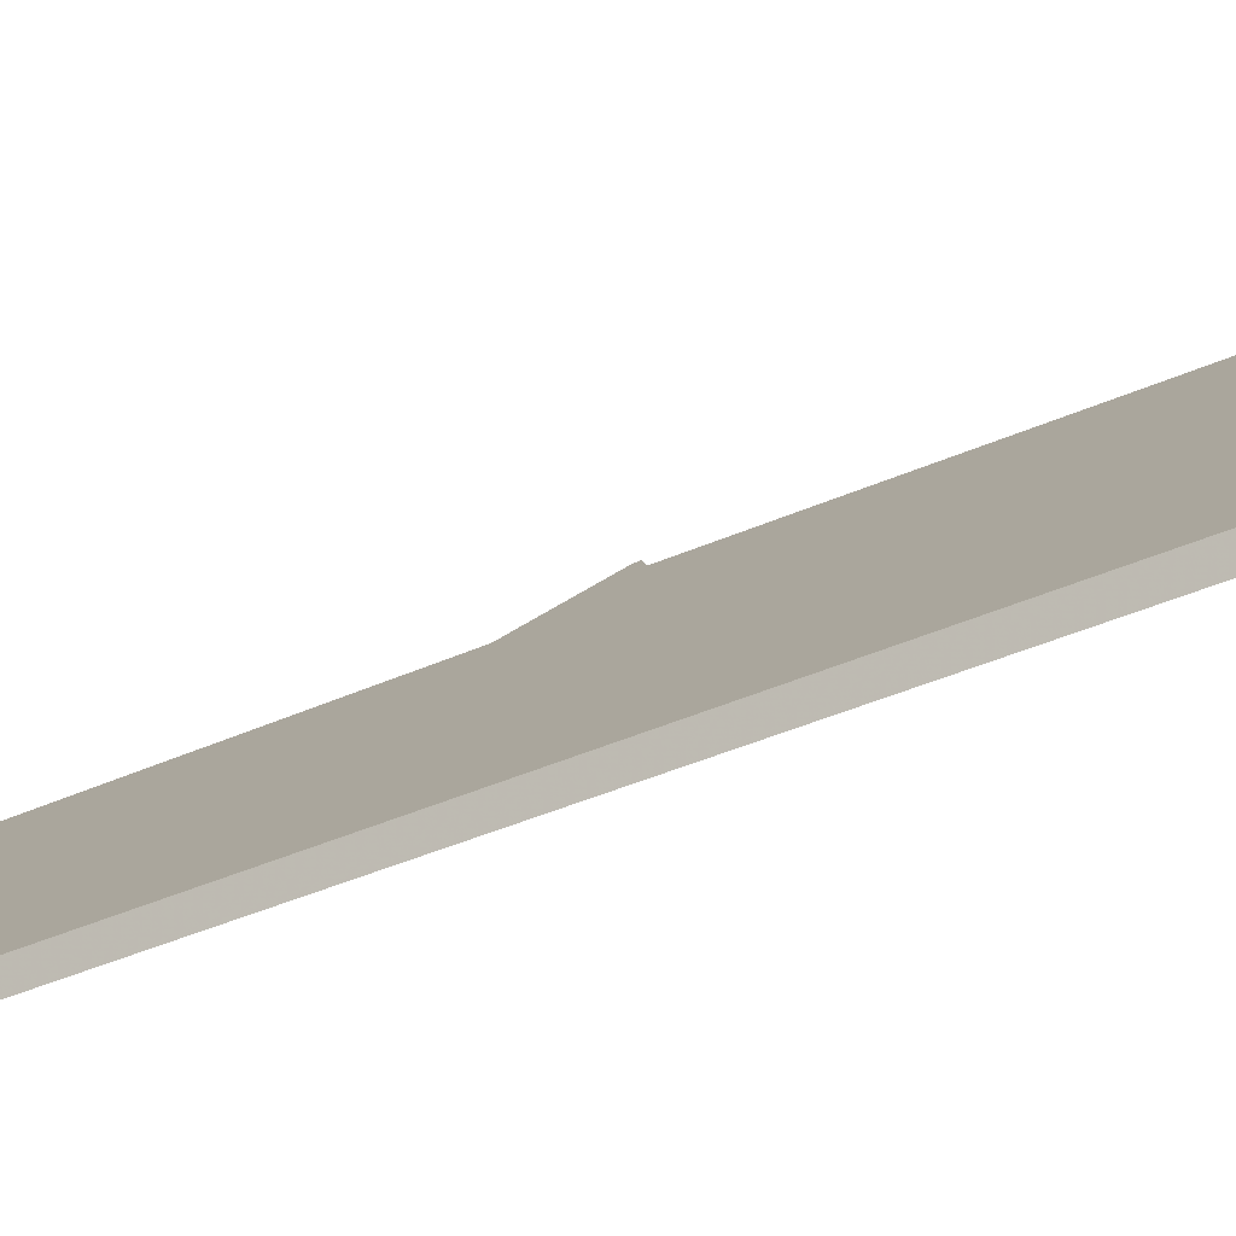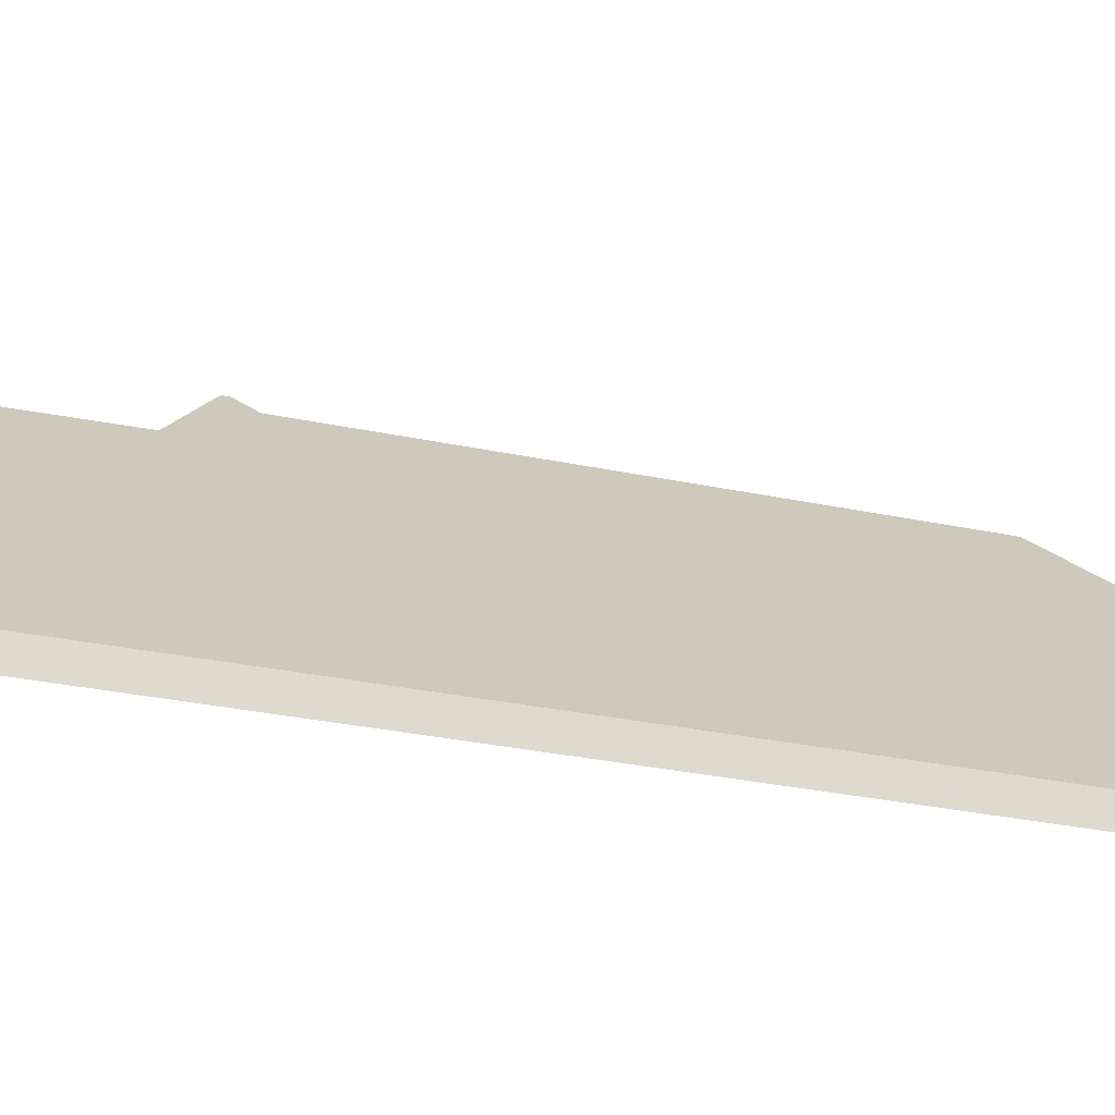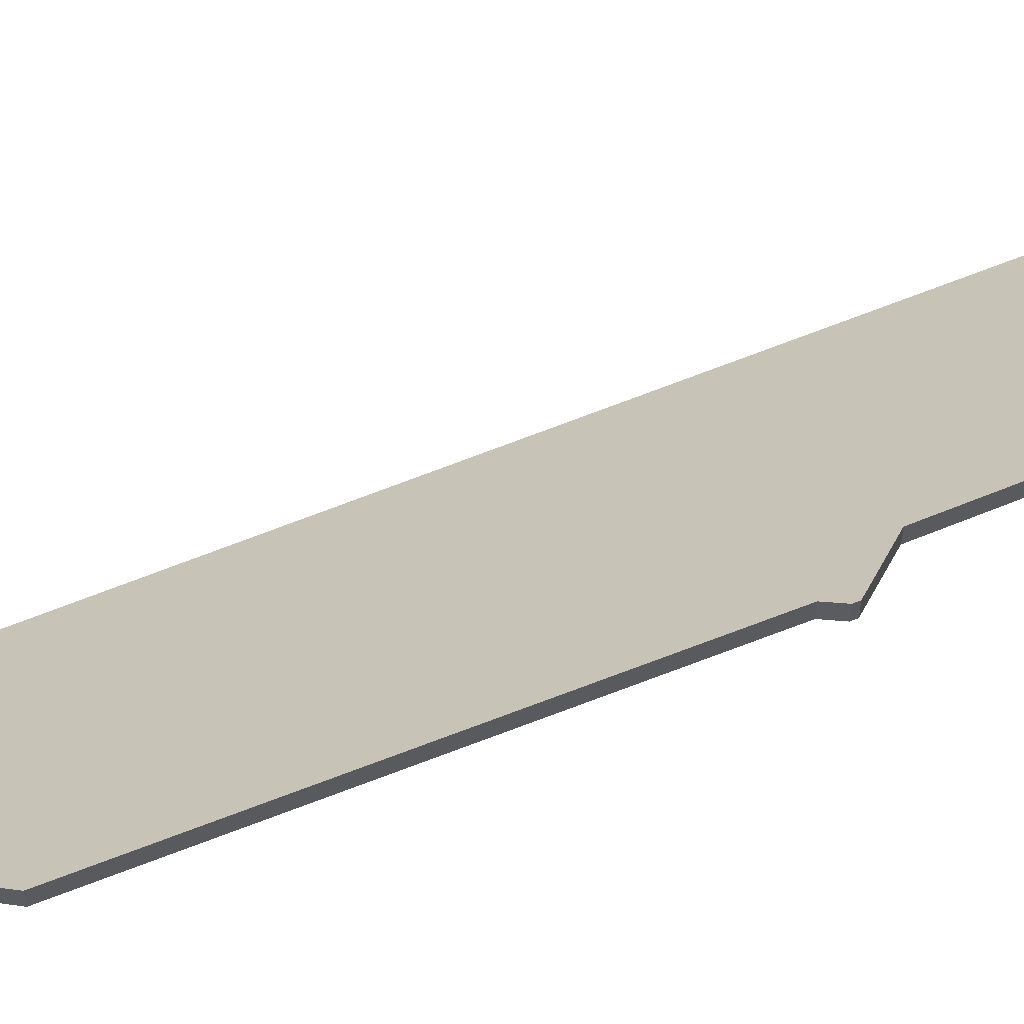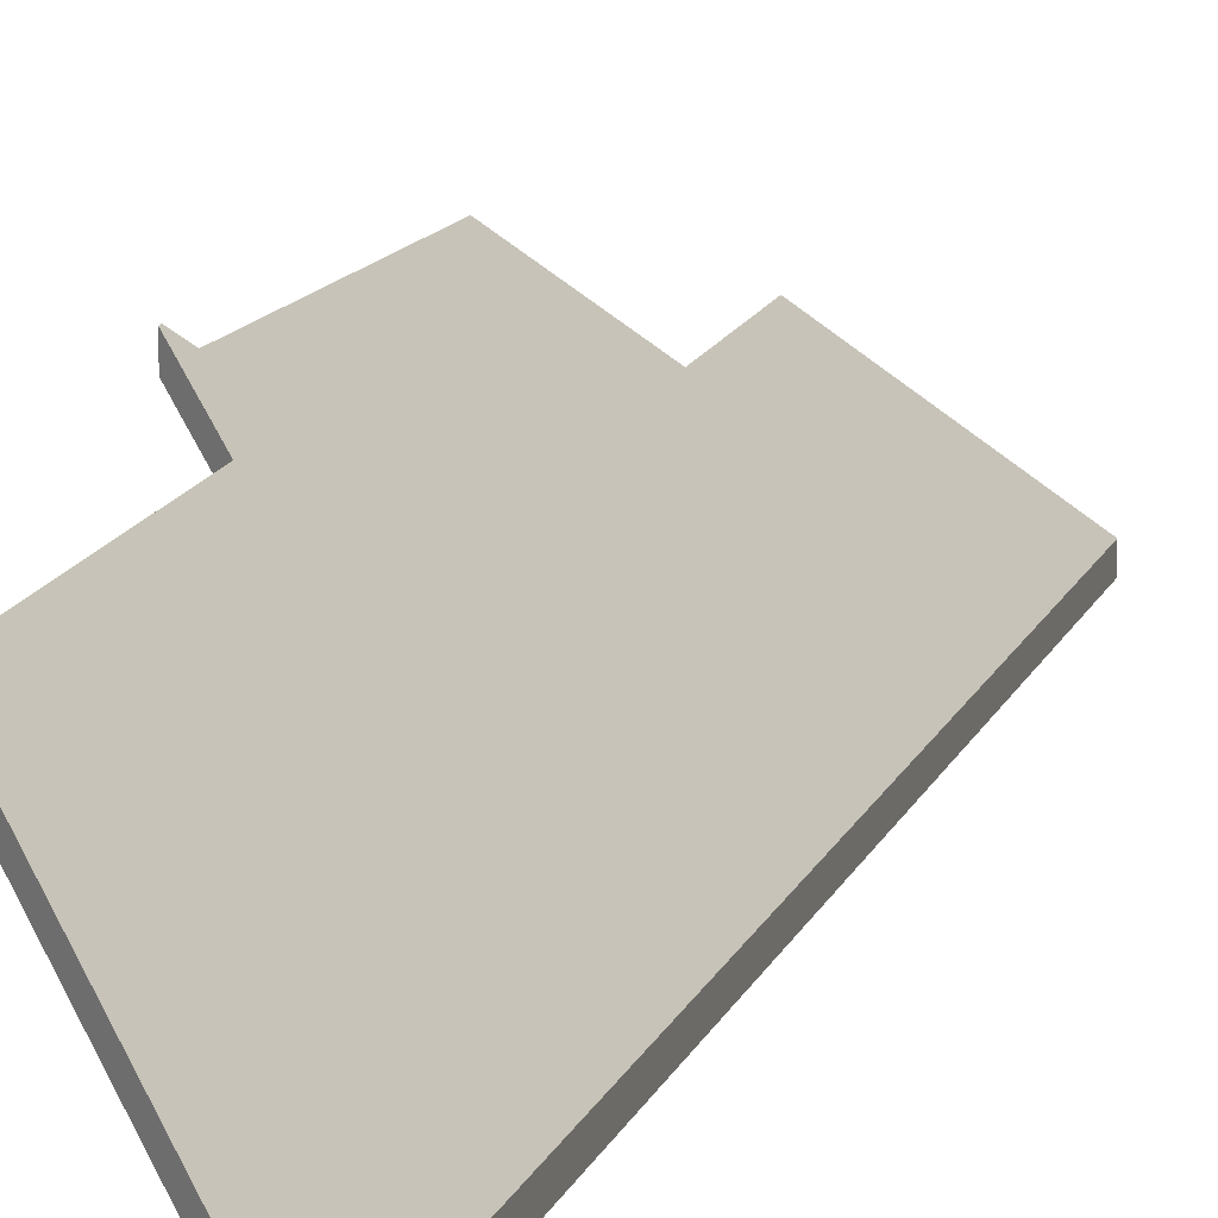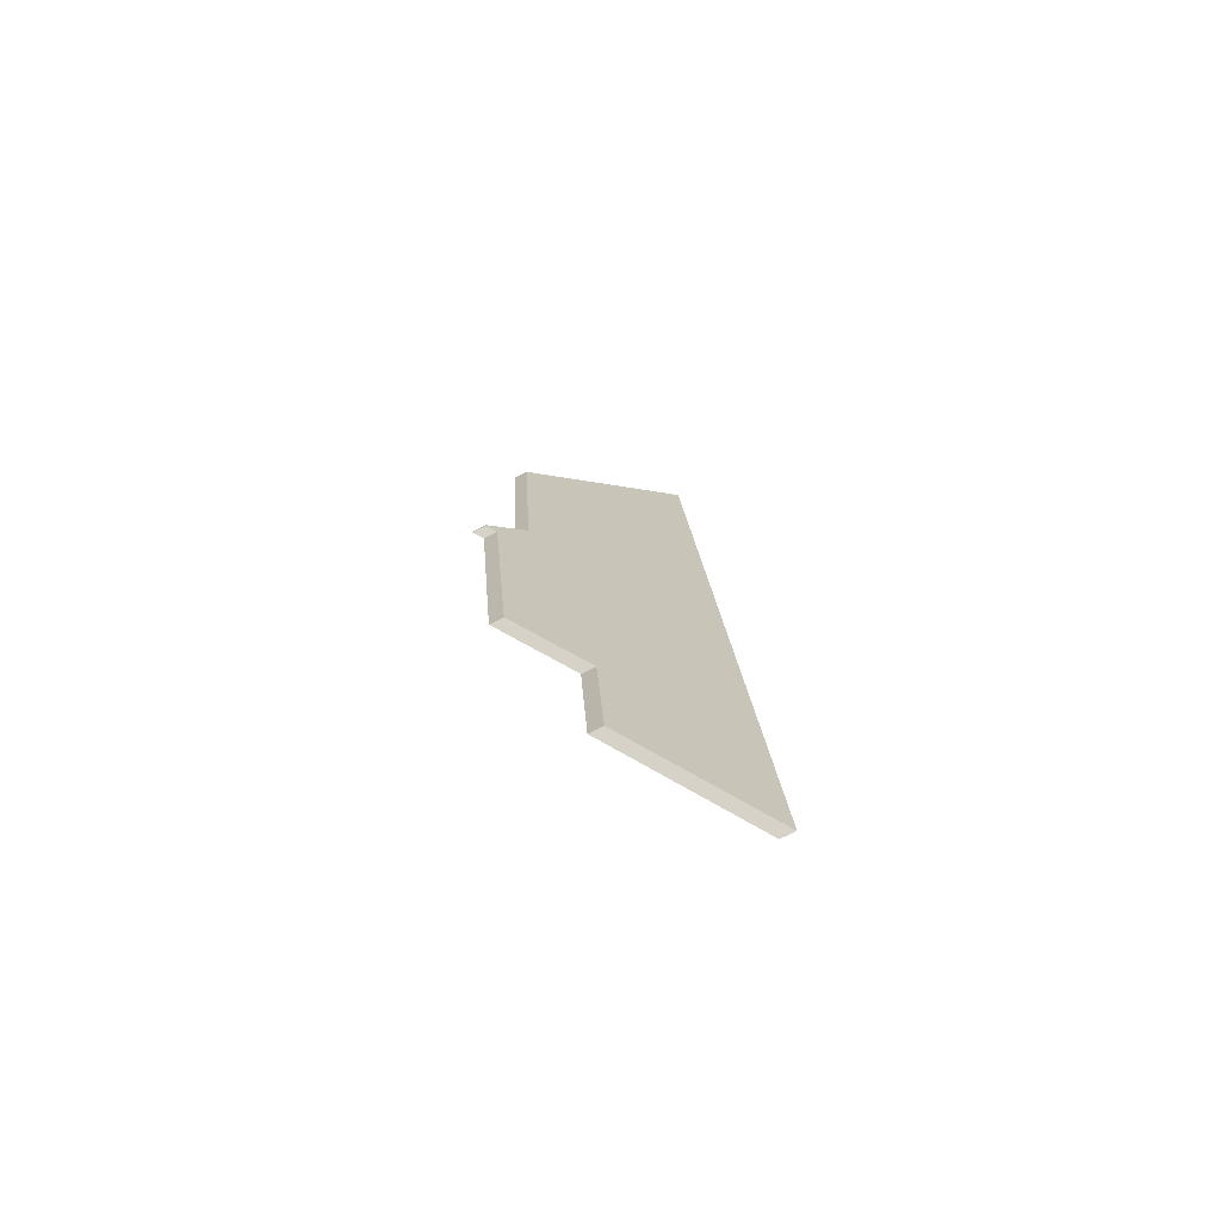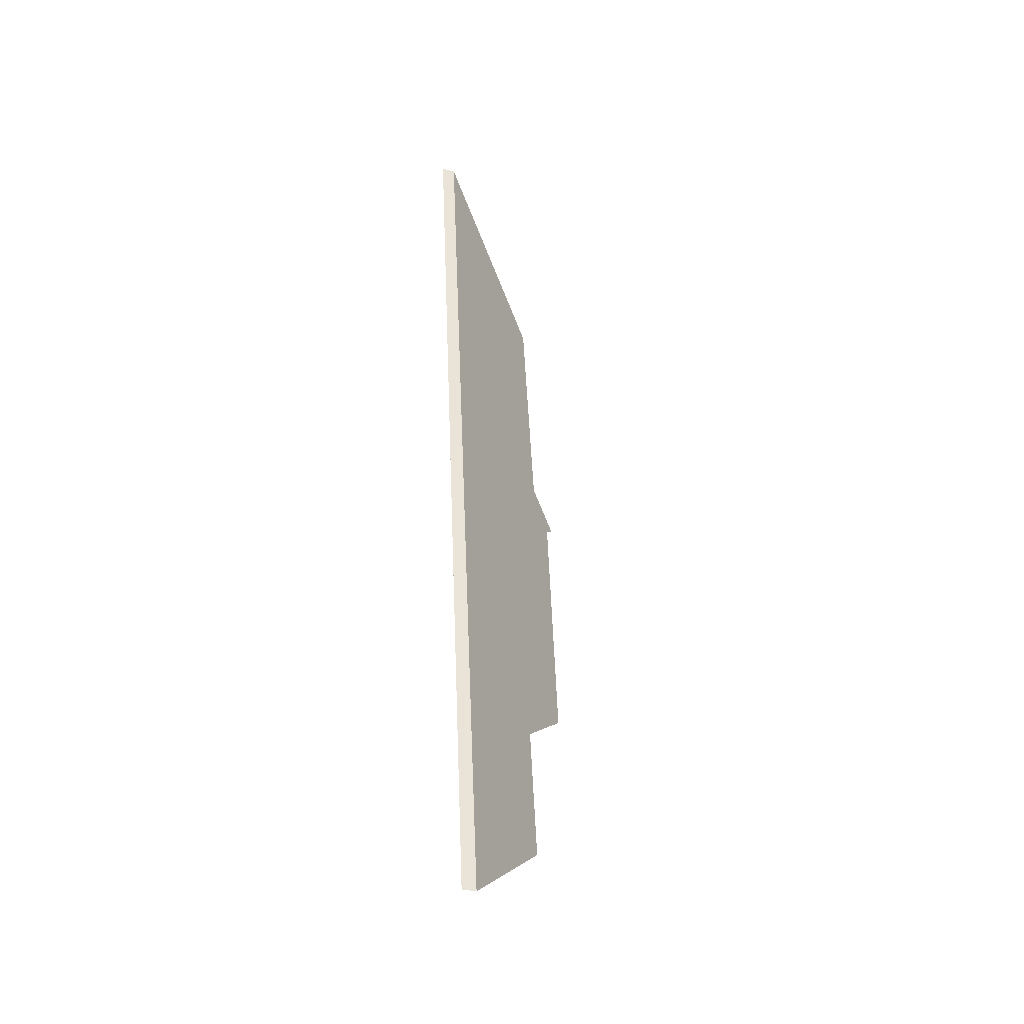
<metadata>
{"format":"obj","ext":"obj","renderer":"f3d","projection":"perspective","resolution":1024,"background":"white","views":[{"elev":-28.2,"azim":119.9,"up":"+Y"},{"elev":-23.4,"azim":61.9,"up":"+Y"},{"elev":65.5,"azim":-119.2,"up":"+Y"},{"elev":12.1,"azim":7.1,"up":"+Y"},{"elev":-79.3,"azim":-63.8,"up":"+Z"},{"elev":-31.9,"azim":70.8,"up":"+Z"}]}
</metadata>
<code>
v -8.002 0.1796 -4.63
v -8.004 0.1811 -4.629
v -8.004 0.1811 -4.628
v -7.999 0.1754 -4.622
v -7.996 0.179 -4.68
v -7.984 0.1687 -4.689
v -8.005 0.175 -4.576
v -7.96 0.1504 -4.731
v -7.981 0.1688 -4.714
v -7.983 0.1504 -4.549
v -8.004 0.1785 -4.628
v -8.004 0.1785 -4.629
v -8.002 0.177 -4.63
v -7.999 0.1728 -4.622
v -7.996 0.1764 -4.68
v -7.984 0.166 -4.689
v -8.005 0.1723 -4.576
v -7.983 0.1478 -4.549
v -7.96 0.1478 -4.731
v -7.981 0.1662 -4.714
v -8.005 0.1723 -4.576
v -7.983 0.1478 -4.549
v -7.983 0.1504 -4.549
v -8.005 0.175 -4.576
v -7.999 0.1728 -4.622
v -8.005 0.1723 -4.576
v -8.005 0.175 -4.576
v -7.999 0.1754 -4.622
v -8.004 0.1785 -4.628
v -7.999 0.1728 -4.622
v -7.999 0.1754 -4.622
v -8.004 0.1811 -4.628
v -8.004 0.1785 -4.629
v -8.004 0.1785 -4.628
v -8.004 0.1811 -4.628
v -8.004 0.1811 -4.629
v -8.002 0.177 -4.63
v -8.004 0.1785 -4.629
v -8.004 0.1811 -4.629
v -8.002 0.1796 -4.63
v -7.996 0.1764 -4.68
v -8.002 0.177 -4.63
v -8.002 0.1796 -4.63
v -7.996 0.179 -4.68
v -7.984 0.166 -4.689
v -7.996 0.1764 -4.68
v -7.996 0.179 -4.68
v -7.984 0.1687 -4.689
v -7.981 0.1662 -4.714
v -7.984 0.166 -4.689
v -7.984 0.1687 -4.689
v -7.981 0.1688 -4.714
v -7.96 0.1478 -4.731
v -7.981 0.1662 -4.714
v -7.981 0.1688 -4.714
v -7.96 0.1504 -4.731
v -7.983 0.1478 -4.549
v -7.96 0.1478 -4.731
v -7.96 0.1504 -4.731
v -7.983 0.1504 -4.549
f 1 2 3
f 1 3 4
f 5 1 4
f 6 5 4
f 6 4 7
f 8 9 6
f 8 6 10
f 10 6 7
f 11 12 13
f 14 11 13
f 14 13 15
f 14 15 16
f 17 14 16
f 18 17 16
f 18 16 19
f 19 16 20
f 21 22 23
f 21 23 24
f 25 26 27
f 25 27 28
f 29 30 31
f 29 31 32
f 33 34 35
f 33 35 36
f 37 38 39
f 37 39 40
f 41 42 43
f 41 43 44
f 45 46 47
f 45 47 48
f 49 50 51
f 49 51 52
f 53 54 55
f 53 55 56
f 57 58 59
f 57 59 60

</code>
